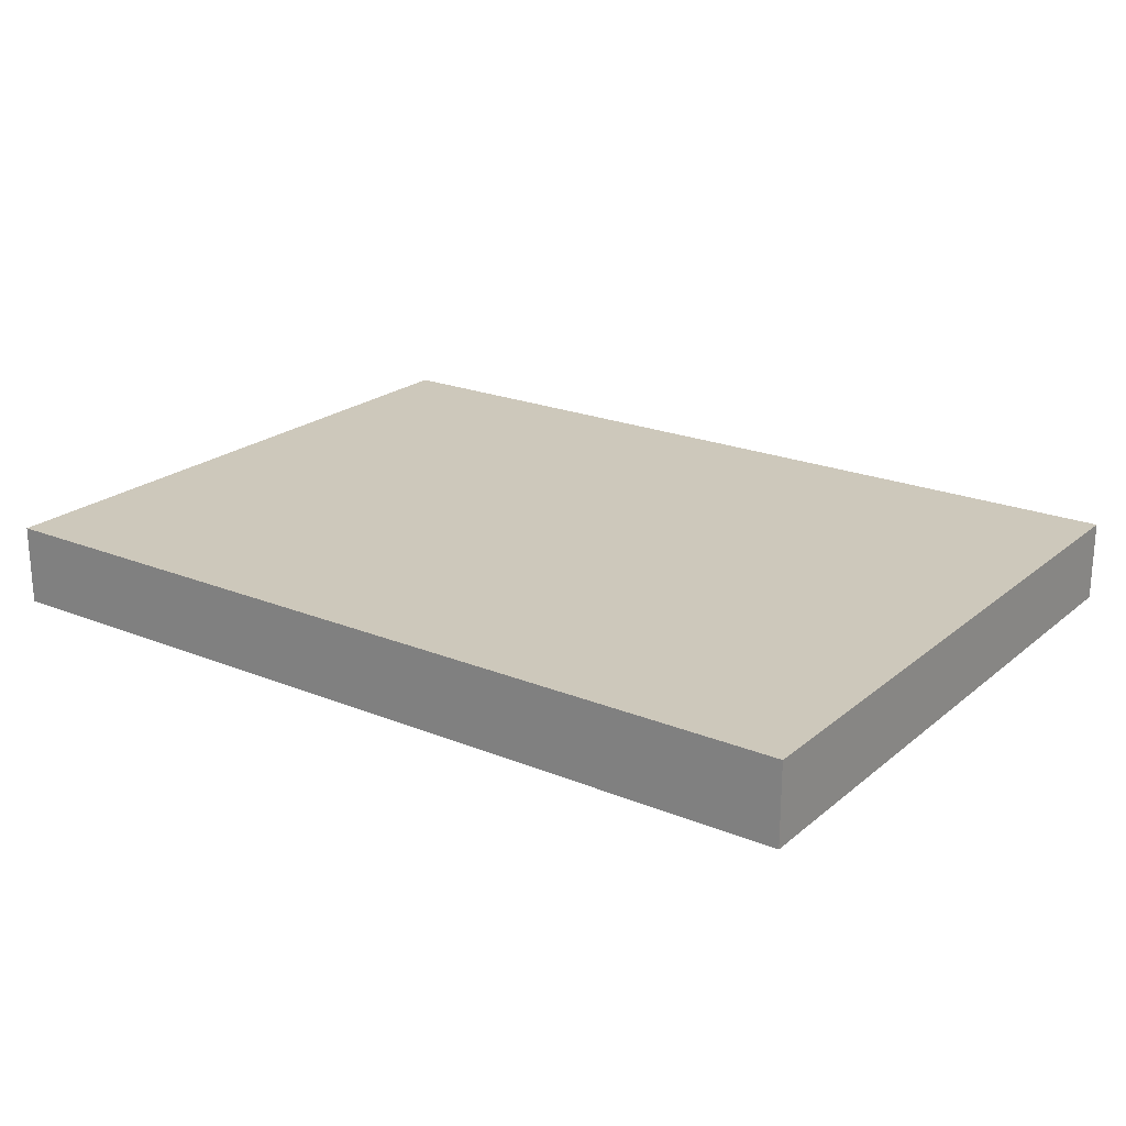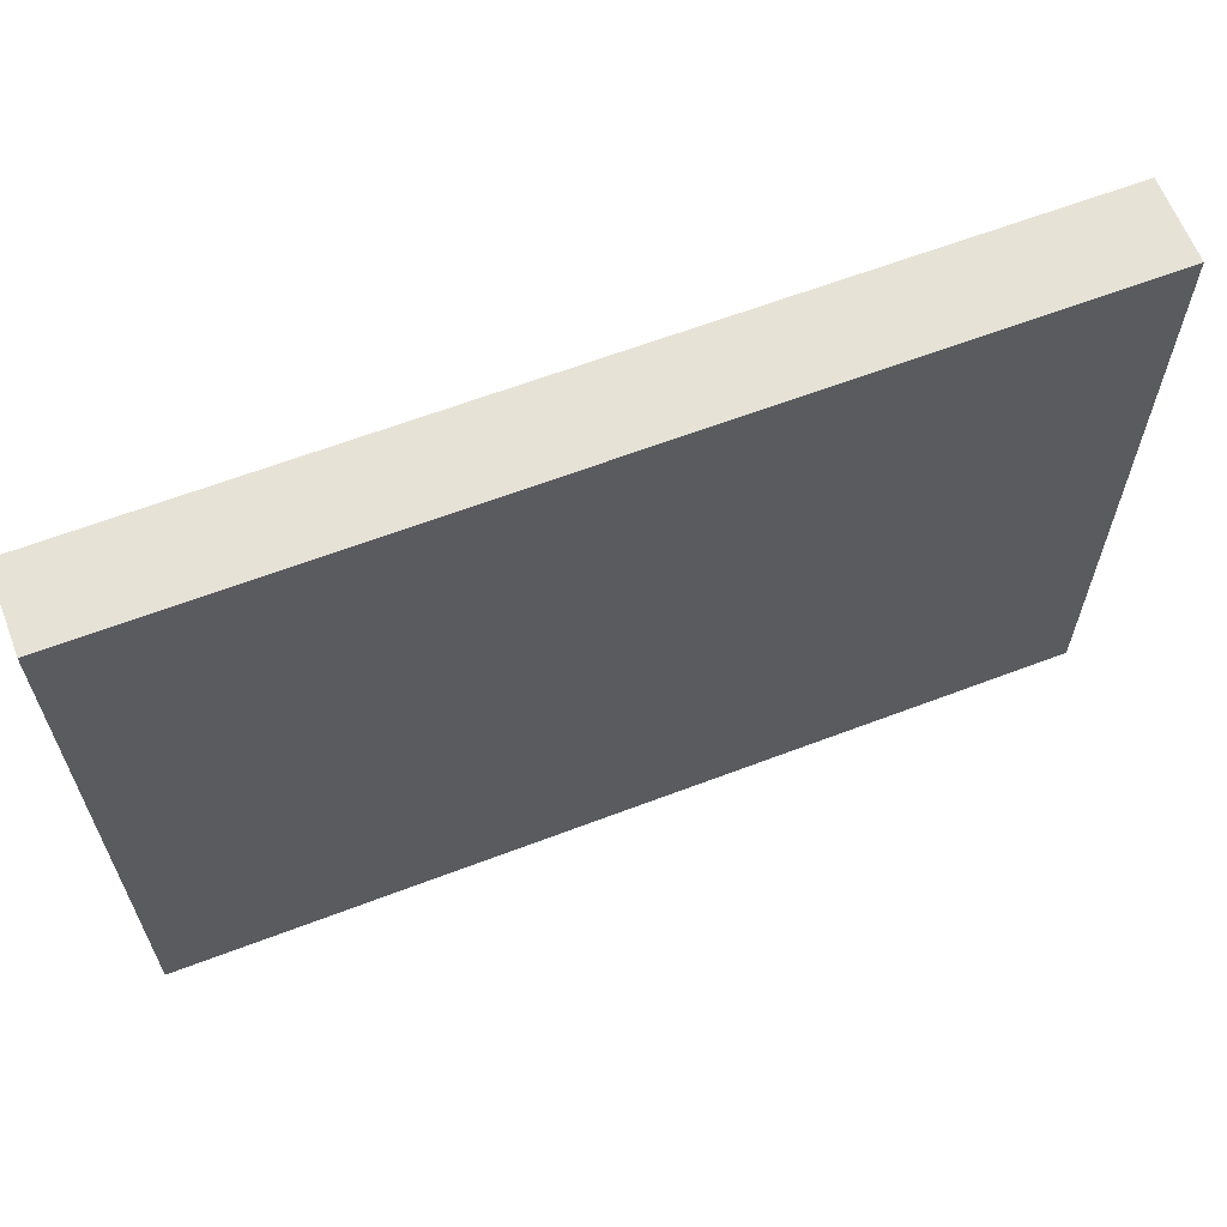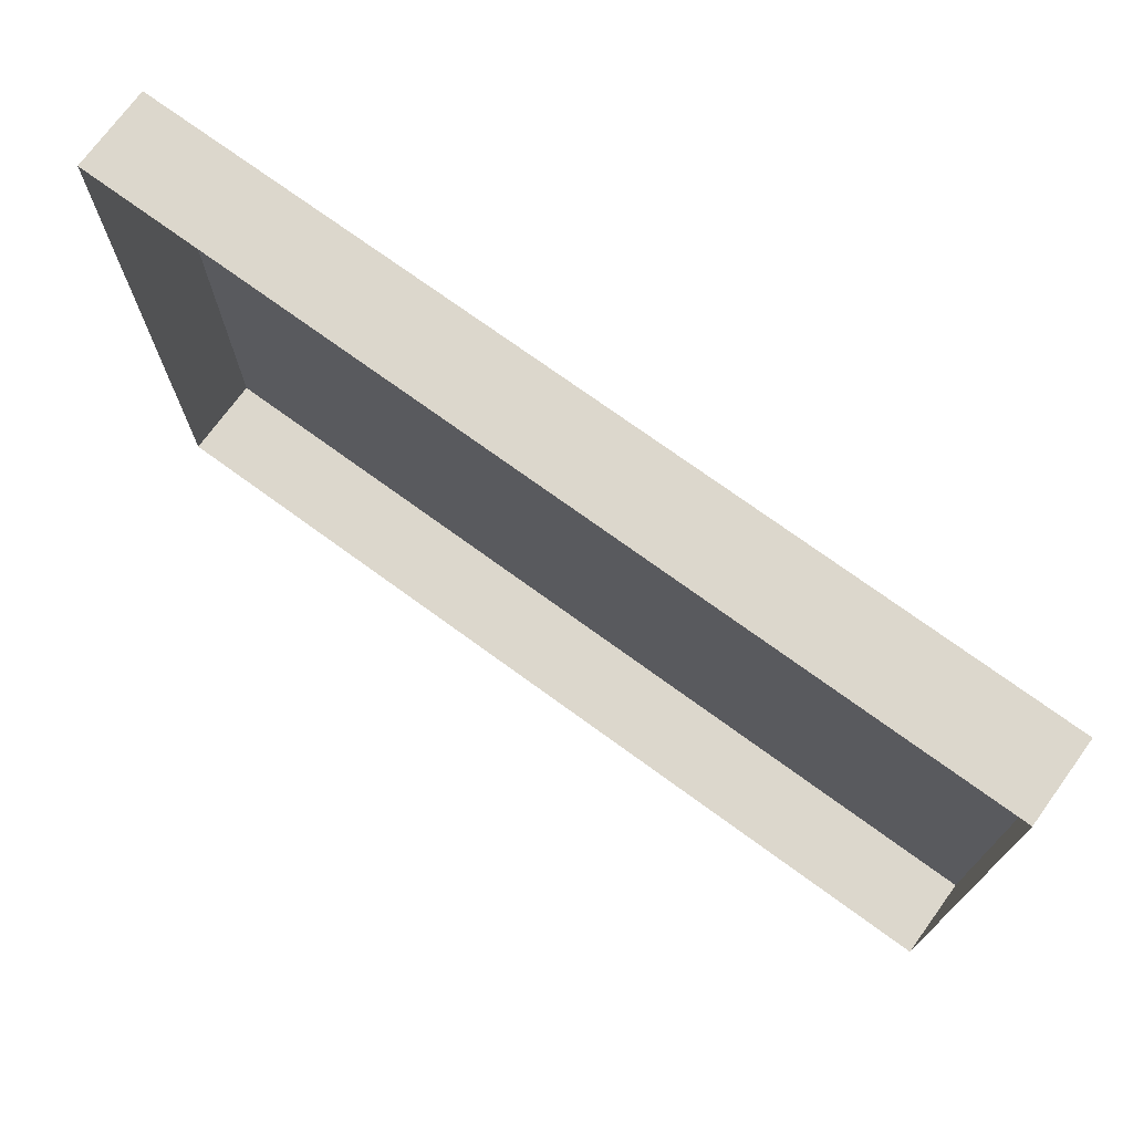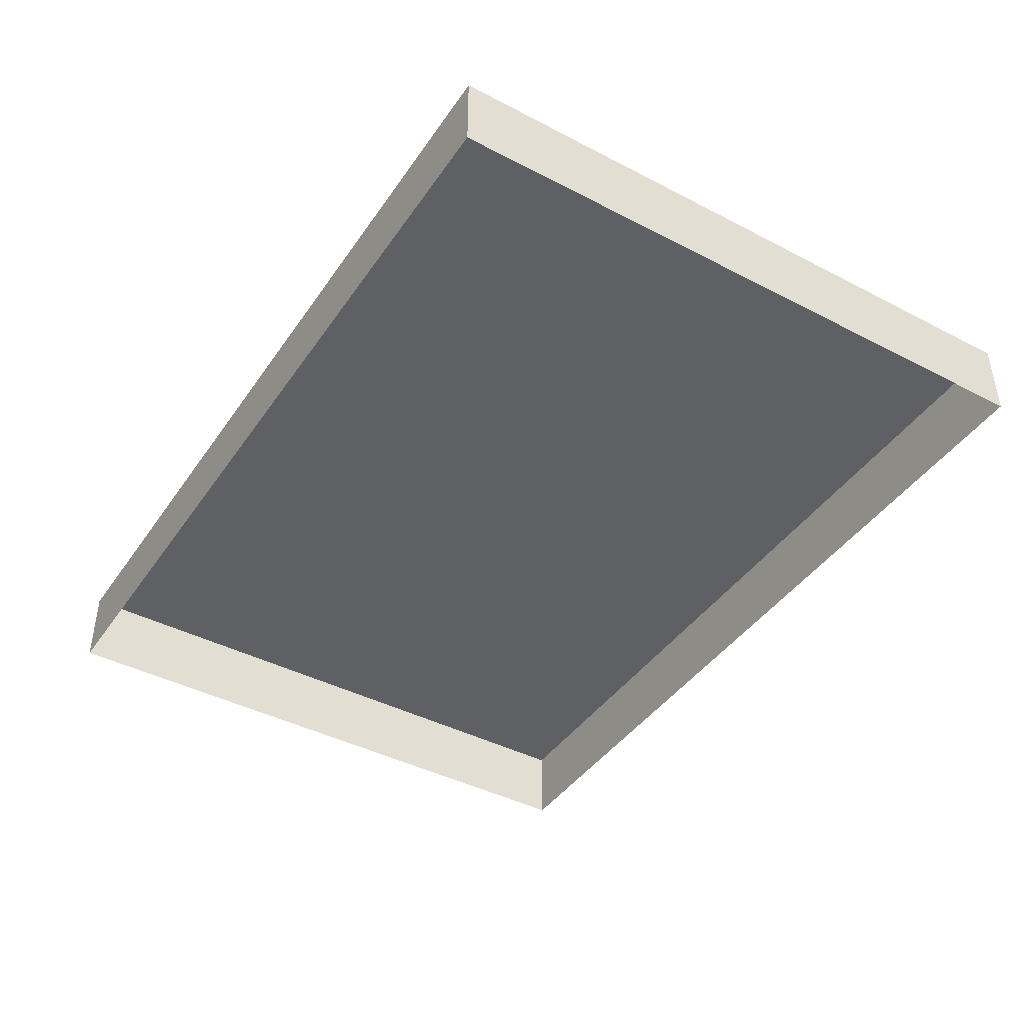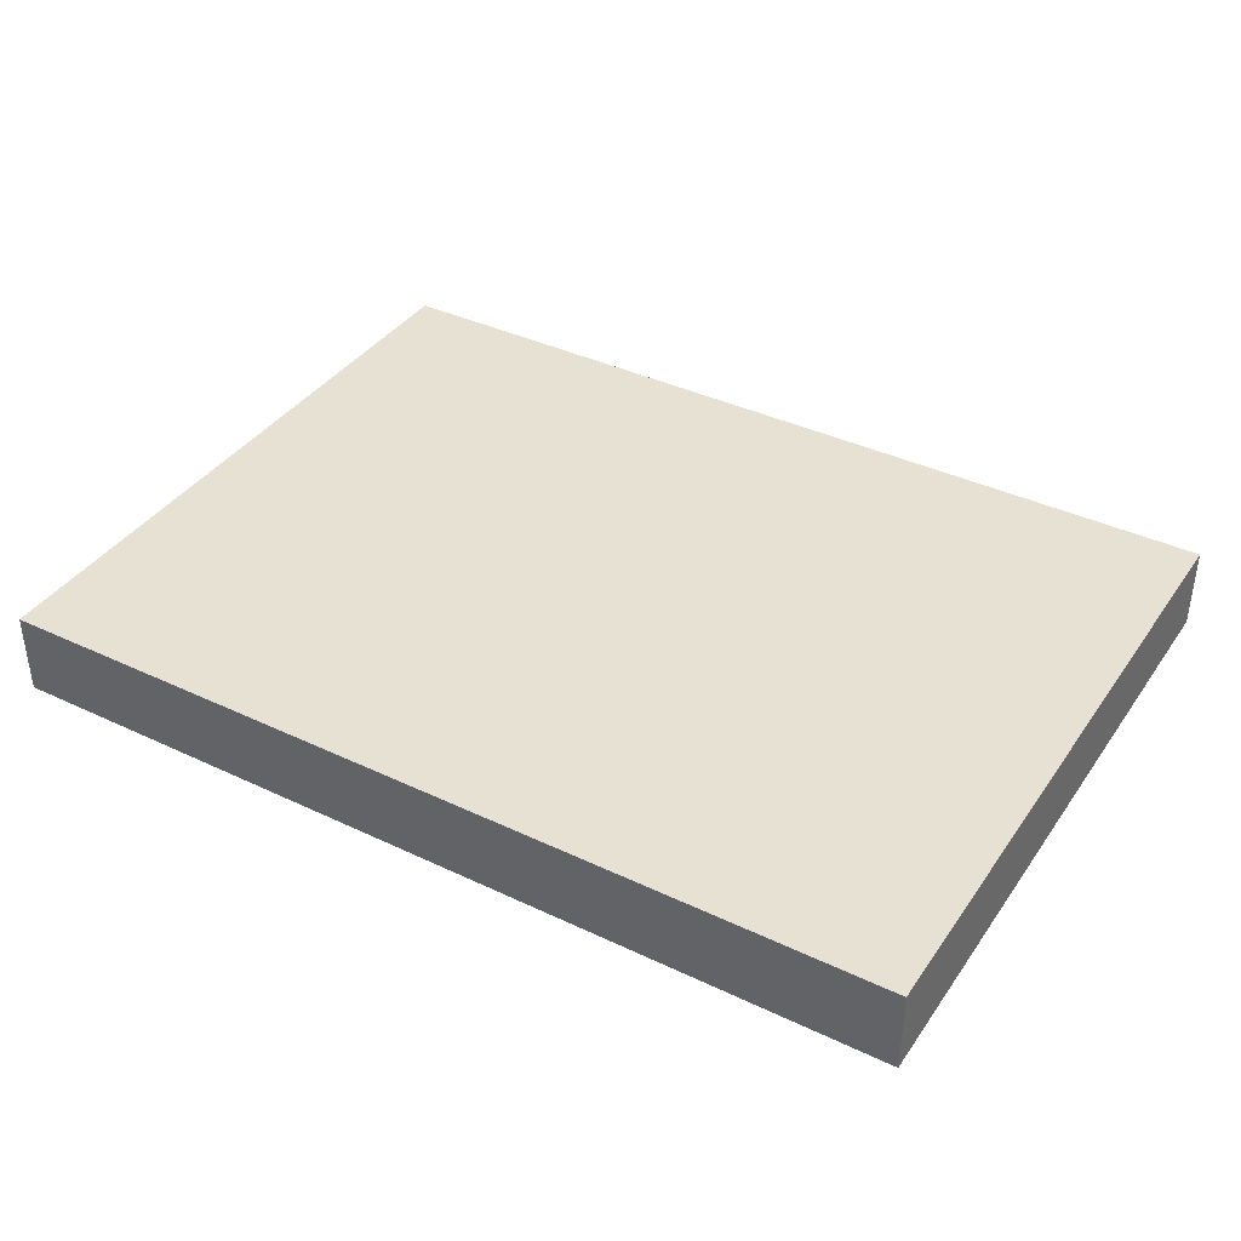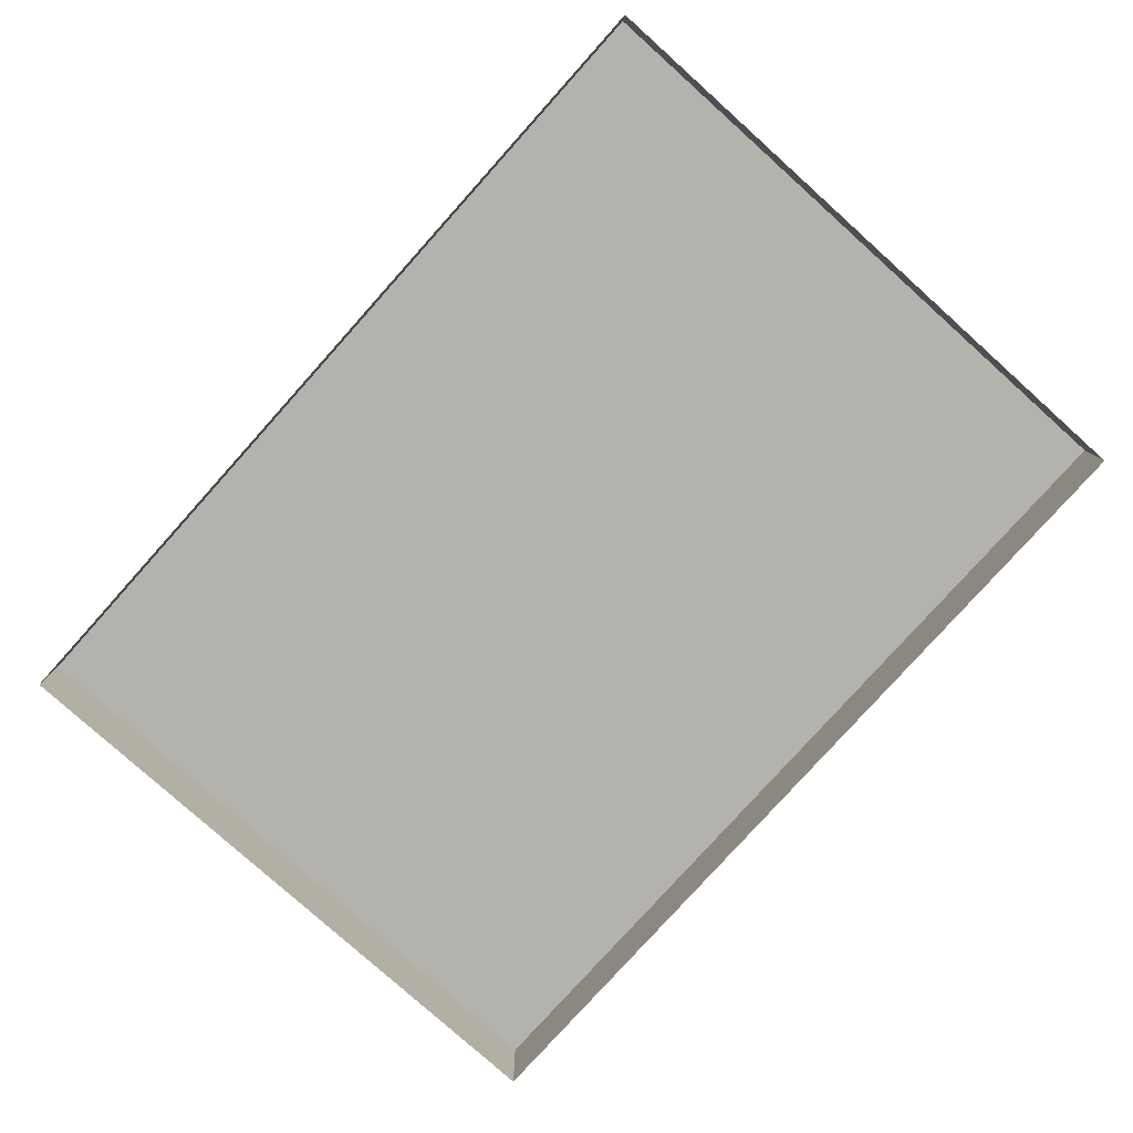
<metadata>
{"format":"obj","ext":"obj","renderer":"f3d","projection":"perspective","resolution":1024,"background":"white","views":[{"elev":21.8,"azim":-144.5,"up":"+Z"},{"elev":63.1,"azim":-21.1,"up":"+Y"},{"elev":73.0,"azim":-143.9,"up":"+Y"},{"elev":-42.4,"azim":-121.8,"up":"+Z"},{"elev":38.6,"azim":-149.1,"up":"+Z"},{"elev":-79.4,"azim":-131.9,"up":"+Z"}]}
</metadata>
<code>
o 3dw.117711079f903de35c90c1d7bd498fbb/Model/mesh1/mesh1-geometry/material_5/component_10#mesh1-geometry
v 0.1588 0.1749 0.5896
v 0.2239 0.1749 0.5955
v 0.2239 0.1749 0.5896
v 0.2239 0.1749 0.5896
v 0.2239 0.1749 0.5955
v 0.1588 0.1749 0.5896
v 0.2239 0.1275 0.5896
v 0.1588 0.1275 0.5955
v 0.1588 0.1275 0.5896
v 0.1588 0.1275 0.5896
v 0.1588 0.1275 0.5955
v 0.2239 0.1275 0.5896
v 0.1588 0.1275 0.5955
v 0.1588 0.1749 0.5896
v 0.1588 0.1275 0.5896
v 0.1588 0.1275 0.5896
v 0.1588 0.1749 0.5896
v 0.1588 0.1275 0.5955
v 0.2239 0.1749 0.5955
v 0.1588 0.1749 0.5896
v 0.1588 0.1749 0.5955
v 0.1588 0.1749 0.5955
v 0.1588 0.1749 0.5896
v 0.2239 0.1749 0.5955
v 0.2239 0.1749 0.5955
v 0.2239 0.1275 0.5896
v 0.2239 0.1749 0.5896
v 0.2239 0.1749 0.5896
v 0.2239 0.1275 0.5896
v 0.2239 0.1749 0.5955
v 0.1588 0.1275 0.5955
v 0.2239 0.1275 0.5896
v 0.2239 0.1275 0.5955
v 0.2239 0.1275 0.5955
v 0.2239 0.1275 0.5896
v 0.1588 0.1275 0.5955
v 0.1588 0.1749 0.5896
v 0.1588 0.1275 0.5955
v 0.1588 0.1749 0.5955
v 0.1588 0.1749 0.5955
v 0.1588 0.1275 0.5955
v 0.1588 0.1749 0.5896
v 0.1588 0.1275 0.5955
v 0.2239 0.1749 0.5955
v 0.1588 0.1749 0.5955
v 0.1588 0.1749 0.5955
v 0.2239 0.1749 0.5955
v 0.1588 0.1275 0.5955
v 0.2239 0.1275 0.5896
v 0.2239 0.1749 0.5955
v 0.2239 0.1275 0.5955
v 0.2239 0.1275 0.5955
v 0.2239 0.1749 0.5955
v 0.2239 0.1275 0.5896
v 0.2239 0.1749 0.5955
v 0.1588 0.1275 0.5955
v 0.2239 0.1275 0.5955
v 0.2239 0.1275 0.5955
v 0.1588 0.1275 0.5955
v 0.2239 0.1749 0.5955
f 1 2 3
f 4 5 6
f 7 8 9
f 10 11 12
f 13 14 15
f 16 17 18
f 19 20 21
f 22 23 24
f 25 26 27
f 28 29 30
f 31 32 33
f 34 35 36
f 37 38 39
f 40 41 42
f 43 44 45
f 46 47 48
f 49 50 51
f 52 53 54
f 55 56 57
f 58 59 60

</code>
